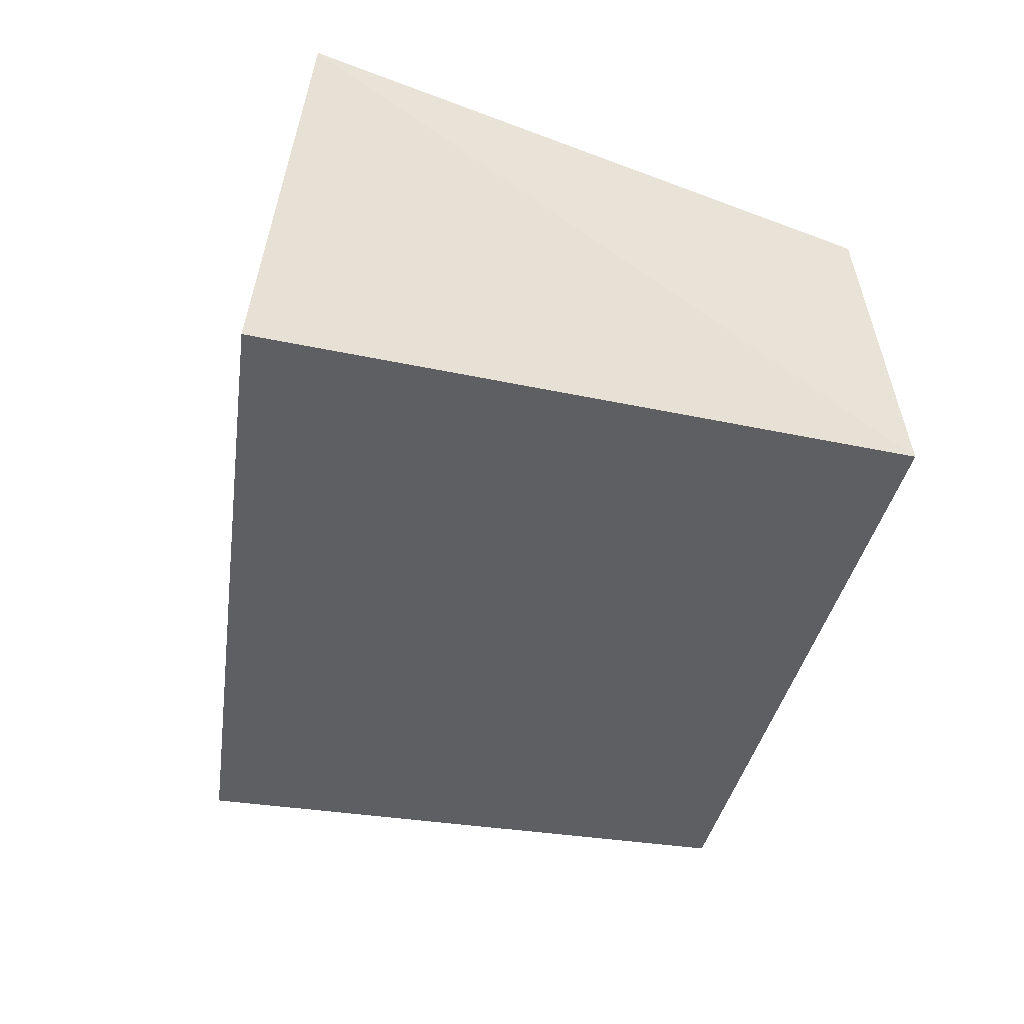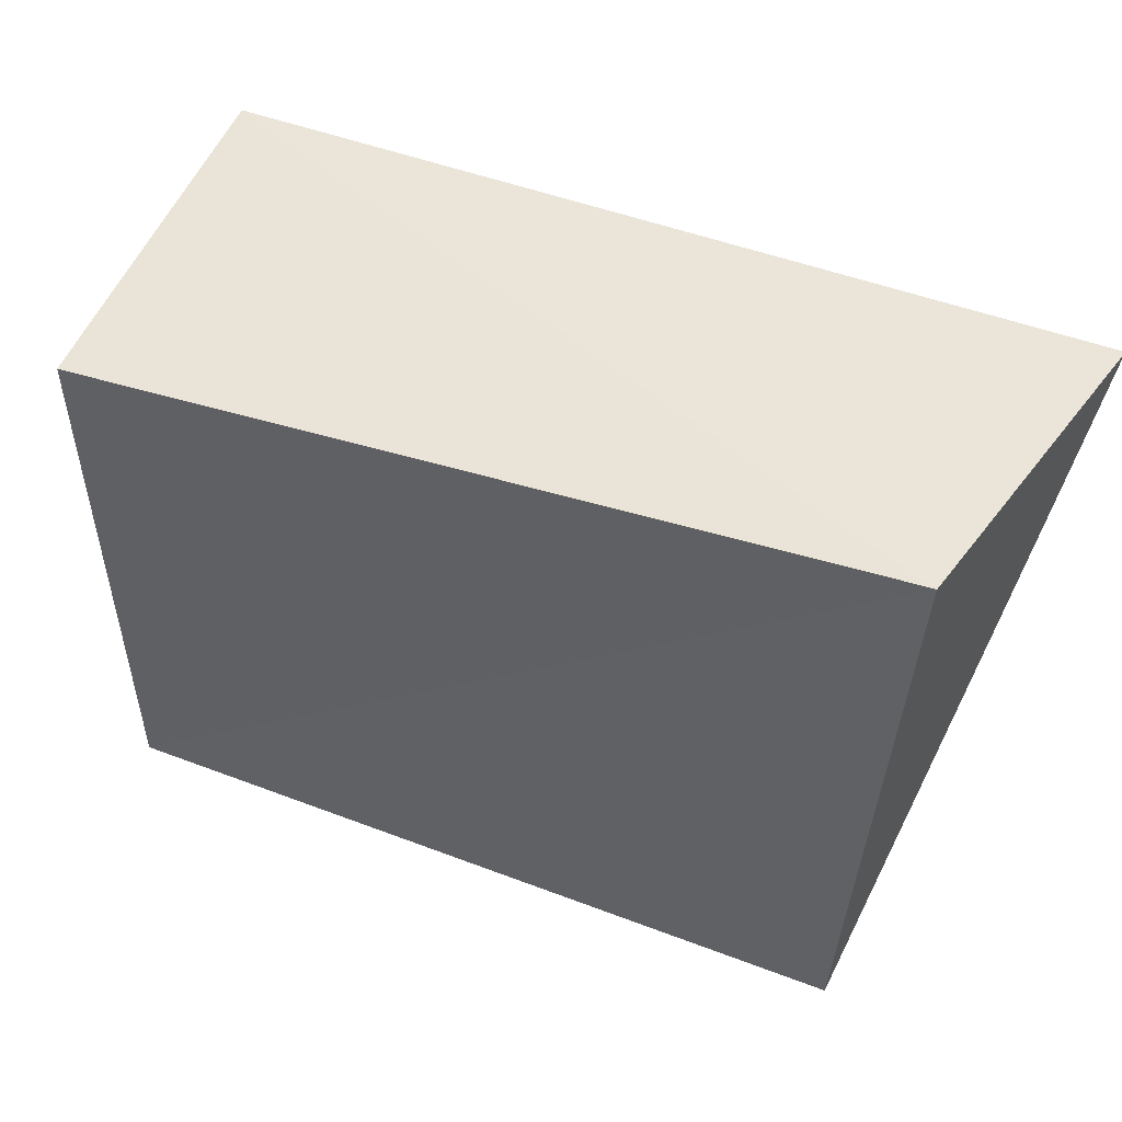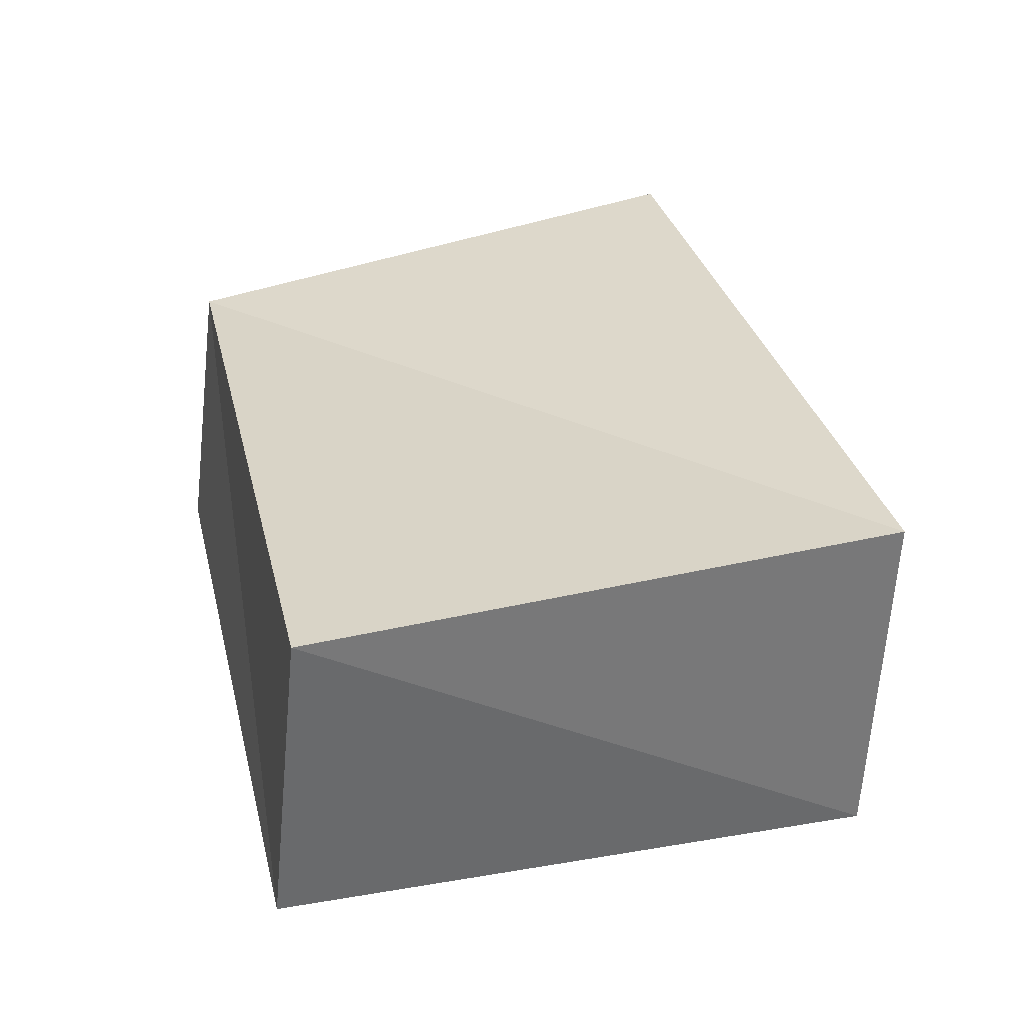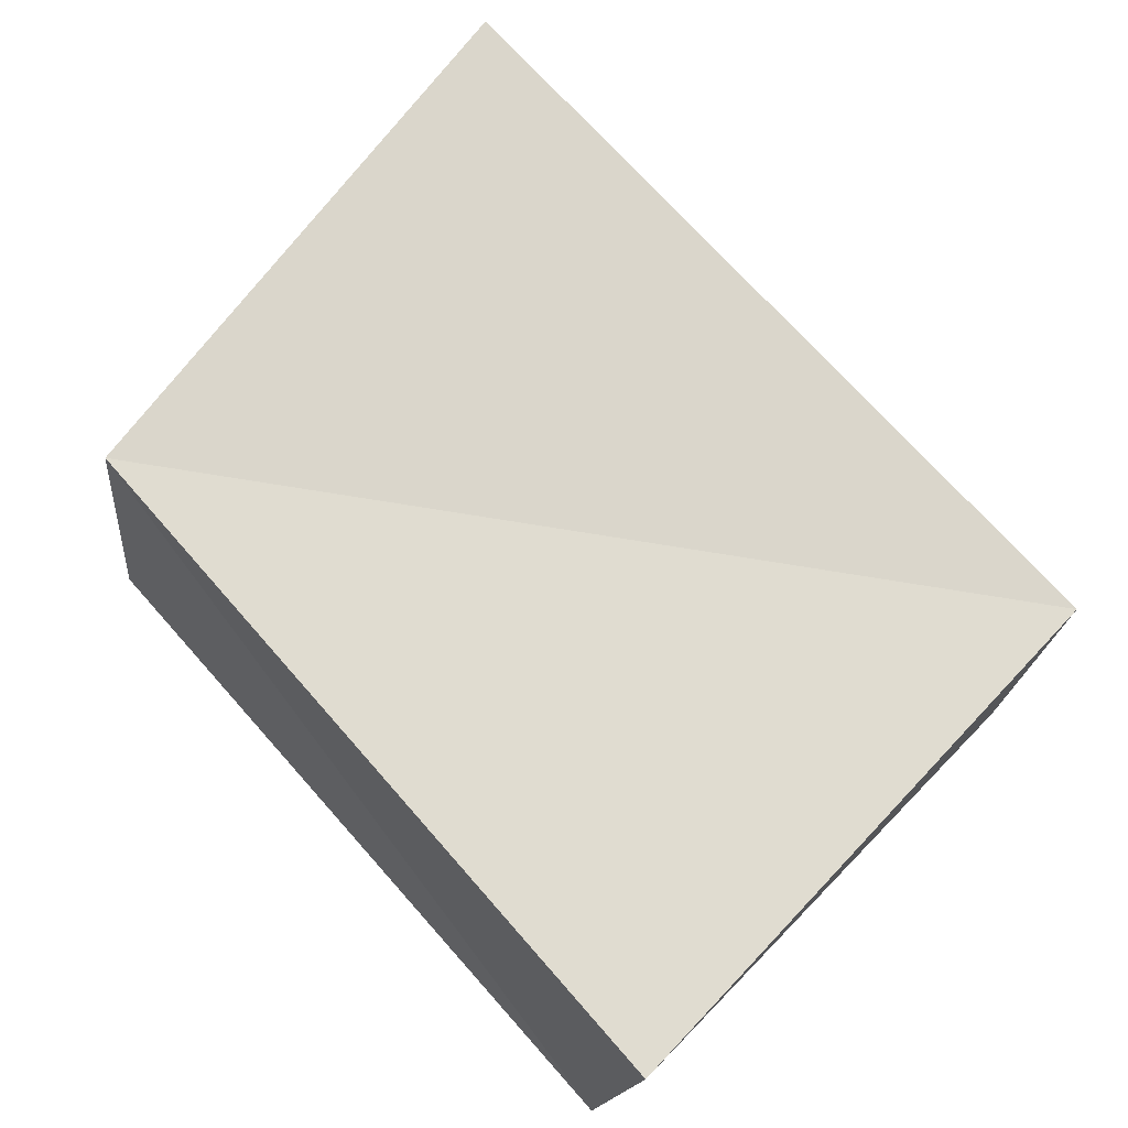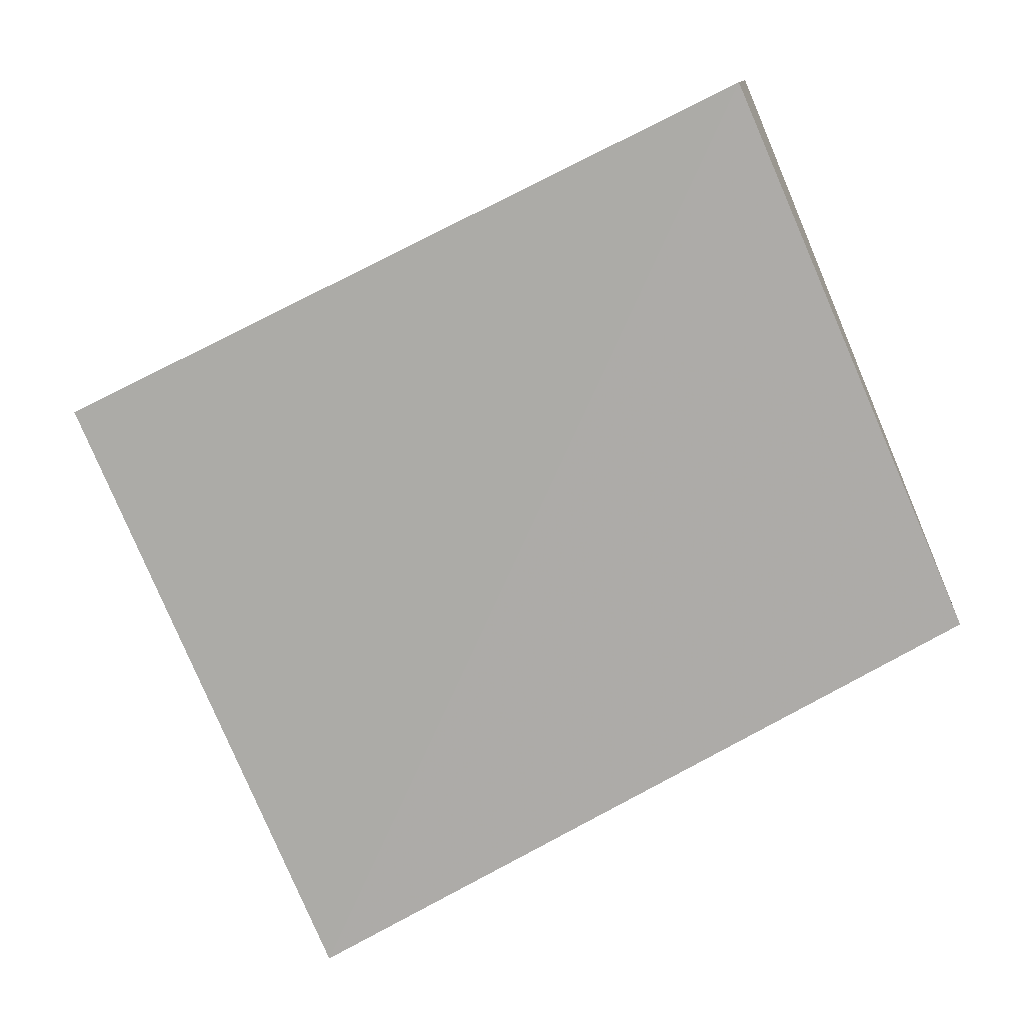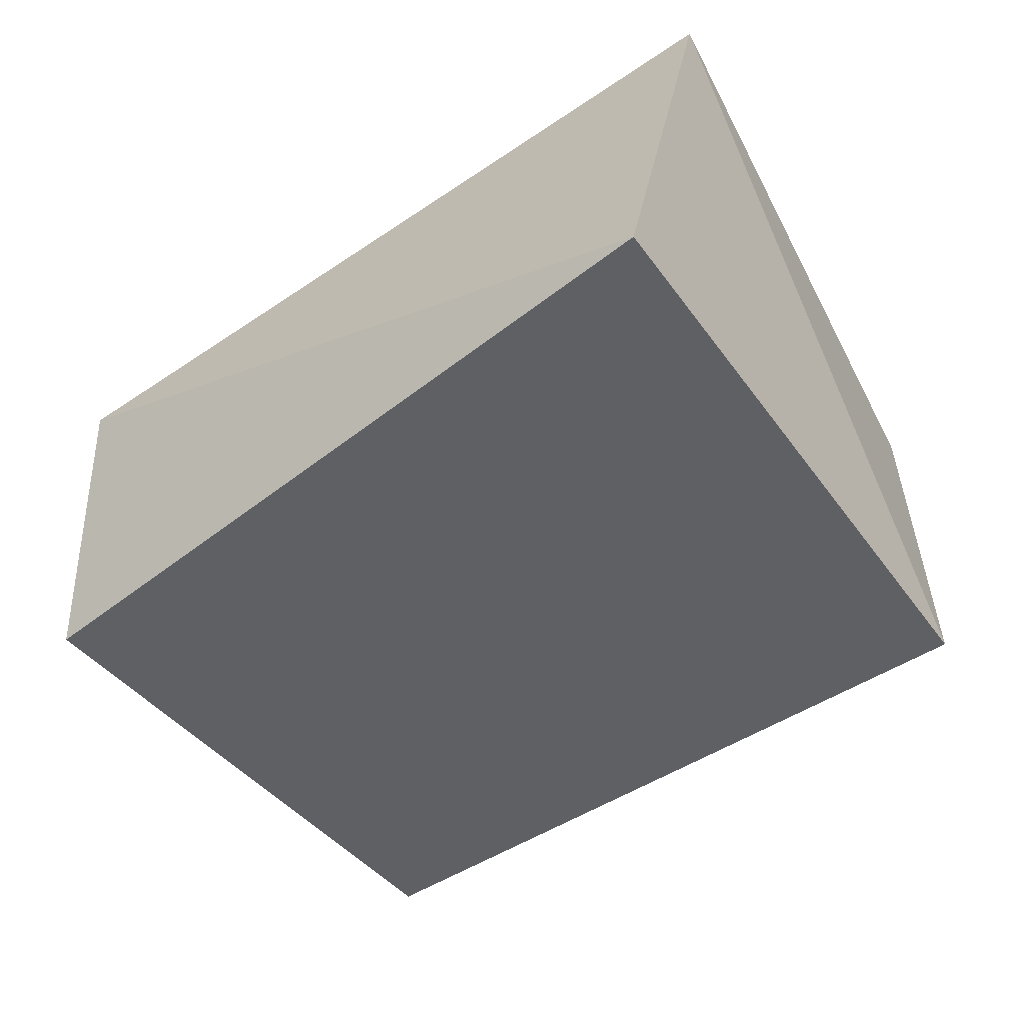
<metadata>
{"format":"obj","ext":"obj","renderer":"f3d","projection":"perspective","resolution":1024,"background":"white","views":[{"elev":-39.4,"azim":-102.9,"up":"+Z"},{"elev":51.0,"azim":-156.1,"up":"+Y"},{"elev":30.8,"azim":75.6,"up":"+Z"},{"elev":70.1,"azim":47.3,"up":"+Z"},{"elev":-75.8,"azim":25.2,"up":"+Z"},{"elev":-45.9,"azim":-143.8,"up":"+Z"}]}
</metadata>
<code>
v -0.04842 0.0409 -0.01939
v 0.04716 0.03381 0.02076
v -0.04431 -0.03966 -0.01814
v -0.0441 -0.03521 0.01684
v 0.04771 -0.04139 -0.01926
v 0.05194 -0.03814 0.02012
v 0.04592 0.03246 -0.0218
v -0.0557 0.03609 0.02205
f 4 8 3
f 5 4 3
f 3 8 1
f 1 5 3
f 4 2 8
f 6 4 5
f 6 2 4
f 8 2 1
f 7 5 1
f 1 2 7
f 7 6 5
f 2 6 7

</code>
